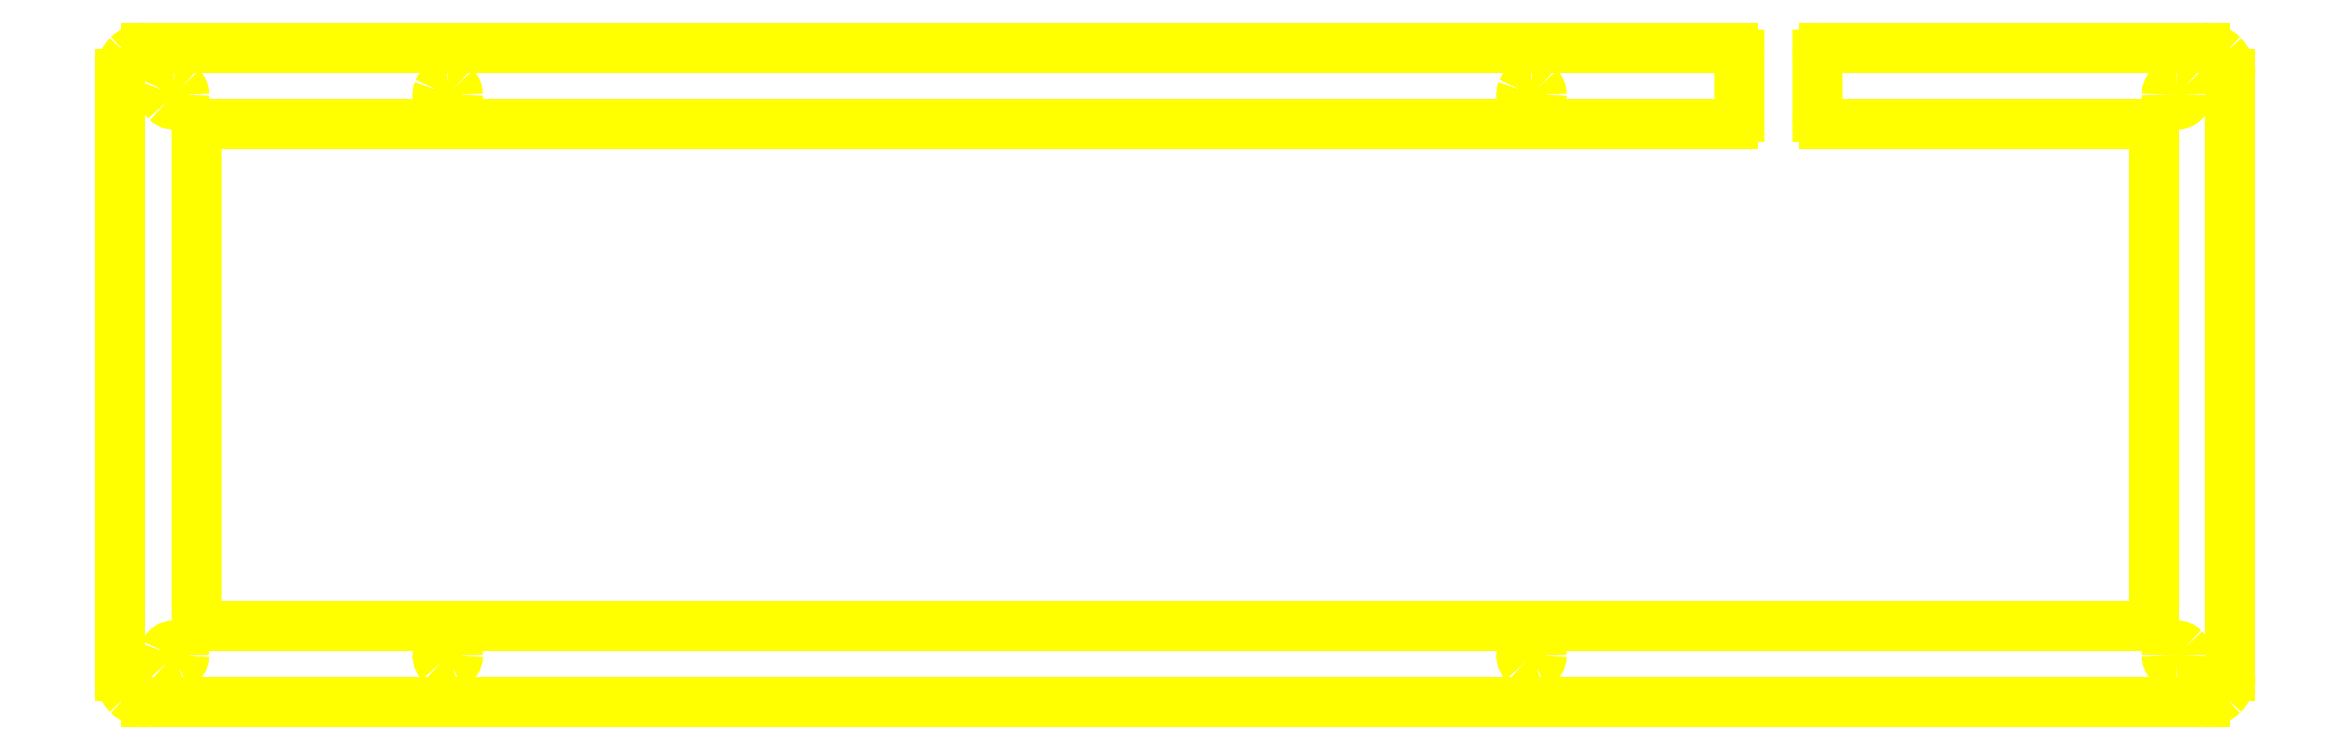
<metadata>
{"format":"dxf","ext":"dxf","renderer":"ezdxf+matplotlib","layout":"modelspace","background":"white","min_lineweight":24,"dpi":150}
</metadata>
<code>
0
SECTION
2
ENTITIES
0
LINE
8
Layer_1
10
249.8
20
309.2
30
0
11
308.3
21
309.2
31
0
0
SPLINE
8
Layer_1
70
8
71
3
72
8
73
4
74
0
40
0
40
0
40
0
40
0
40
1
40
1
40
1
40
1
10
308.3
20
309.2
30
0
10
309.4
20
309.2
30
0
10
310.4
20
308.8
30
0
10
311.1
20
308.1
30
0
0
SPLINE
8
Layer_1
70
8
71
3
72
8
73
4
74
0
40
0
40
0
40
0
40
0
40
1
40
1
40
1
40
1
10
311.1
20
308.1
30
0
10
311.9
20
307.3
30
0
10
312.3
20
306.3
30
0
10
312.3
20
305.3
30
0
0
LINE
8
Layer_1
10
312.3
20
305.3
30
0
11
312.3
21
212.5
31
0
0
SPLINE
8
Layer_1
70
8
71
3
72
8
73
4
74
0
40
0
40
0
40
0
40
0
40
1
40
1
40
1
40
1
10
312.3
20
212.5
30
0
10
312.3
20
211.5
30
0
10
311.9
20
210.5
30
0
10
311.1
20
209.7
30
0
0
SPLINE
8
Layer_1
70
8
71
3
72
8
73
4
74
0
40
0
40
0
40
0
40
0
40
1
40
1
40
1
40
1
10
311.1
20
209.7
30
0
10
310.4
20
209
30
0
10
309.4
20
208.6
30
0
10
308.3
20
208.6
30
0
0
LINE
8
Layer_1
10
308.3
20
208.6
30
0
11
-8.264
21
208.6
31
0
0
SPLINE
8
Layer_1
70
8
71
3
72
8
73
4
74
0
40
0
40
0
40
0
40
0
40
1
40
1
40
1
40
1
10
-8.264
20
208.6
30
0
10
-9.316
20
208.6
30
0
10
-10.33
20
209
30
0
10
-11.07
20
209.7
30
0
0
SPLINE
8
Layer_1
70
8
71
3
72
8
73
4
74
0
40
0
40
0
40
0
40
0
40
1
40
1
40
1
40
1
10
-11.07
20
209.7
30
0
10
-11.81
20
210.5
30
0
10
-12.23
20
211.5
30
0
10
-12.23
20
212.5
30
0
0
LINE
8
Layer_1
10
-12.23
20
212.5
30
0
11
-12.23
21
305.3
31
0
0
SPLINE
8
Layer_1
70
8
71
3
72
8
73
4
74
0
40
0
40
0
40
0
40
0
40
1
40
1
40
1
40
1
10
-12.23
20
305.3
30
0
10
-12.23
20
306.3
30
0
10
-11.81
20
307.3
30
0
10
-11.07
20
308.1
30
0
0
SPLINE
8
Layer_1
70
8
71
3
72
8
73
4
74
0
40
0
40
0
40
0
40
0
40
1
40
1
40
1
40
1
10
-11.07
20
308.1
30
0
10
-10.33
20
308.8
30
0
10
-9.316
20
309.2
30
0
10
-8.264
20
309.2
30
0
0
LINE
8
Layer_1
10
-8.264
20
309.2
30
0
11
235.7
21
309.2
31
0
0
SPLINE
8
Layer_1
70
8
71
3
72
8
73
4
74
0
40
0
40
0
40
0
40
0
40
1
40
1
40
1
40
1
10
235.7
20
309.2
30
0
10
236.3
20
309.2
30
0
10
236.8
20
308.8
30
0
10
236.8
20
308.2
30
0
0
LINE
8
Layer_1
10
236.8
20
308.2
30
0
11
236.8
21
298.6
31
0
0
SPLINE
8
Layer_1
70
8
71
3
72
8
73
4
74
0
40
0
40
0
40
0
40
0
40
1
40
1
40
1
40
1
10
236.8
20
298.6
30
0
10
236.8
20
298.3
30
0
10
236.6
20
298
30
0
10
236.4
20
297.8
30
0
0
SPLINE
8
Layer_1
70
8
71
3
72
8
73
4
74
0
40
0
40
0
40
0
40
0
40
1
40
1
40
1
40
1
10
236.4
20
297.8
30
0
10
236.3
20
297.6
30
0
10
236
20
297.5
30
0
10
235.7
20
297.5
30
0
0
LINE
8
Layer_1
10
235.7
20
297.5
30
0
11
0.5281
21
297.5
31
0
0
SPLINE
8
Layer_1
70
8
71
3
72
8
73
4
74
0
40
0
40
0
40
0
40
0
40
1
40
1
40
1
40
1
10
0.5281
20
297.5
30
0
10
0.2474
20
297.5
30
0
10
-0.02182
20
297.4
30
0
10
-0.2203
20
297.2
30
0
0
SPLINE
8
Layer_1
70
8
71
3
72
8
73
4
74
0
40
0
40
0
40
0
40
0
40
1
40
1
40
1
40
1
10
-0.2203
20
297.2
30
0
10
-0.4188
20
297
30
0
10
-0.5303
20
296.8
30
0
10
-0.5303
20
296.5
30
0
0
LINE
8
Layer_1
10
-0.5303
20
296.5
30
0
11
-0.5293
21
221.3
31
0
0
SPLINE
8
Layer_1
70
8
71
3
72
8
73
4
74
0
40
0
40
0
40
0
40
0
40
1
40
1
40
1
40
1
10
-0.5293
20
221.3
30
0
10
-0.5293
20
220.7
30
0
10
-0.05545
20
220.3
30
0
10
0.5291
20
220.3
30
0
0
LINE
8
Layer_1
10
0.5291
20
220.3
30
0
11
28.05
21
220.3
31
0
0
LINE
8
Layer_1
10
28.05
20
220.3
30
0
11
46.04
21
220.3
31
0
0
LINE
8
Layer_1
10
46.04
20
220.3
30
0
11
194.7
21
220.3
31
0
0
LINE
8
Layer_1
10
194.7
20
220.3
30
0
11
212.7
21
220.3
31
0
0
LINE
8
Layer_1
10
212.7
20
220.3
30
0
11
299.5
21
220.3
31
0
0
SPLINE
8
Layer_1
70
8
71
3
72
8
73
4
74
0
40
0
40
0
40
0
40
0
40
1
40
1
40
1
40
1
10
299.5
20
220.3
30
0
10
300.1
20
220.3
30
0
10
300.6
20
220.7
30
0
10
300.6
20
221.3
30
0
0
LINE
8
Layer_1
10
300.6
20
221.3
30
0
11
300.6
21
296.5
31
0
0
SPLINE
8
Layer_1
70
8
71
3
72
8
73
4
74
0
40
0
40
0
40
0
40
0
40
1
40
1
40
1
40
1
10
300.6
20
296.5
30
0
10
300.6
20
297.1
30
0
10
300.1
20
297.5
30
0
10
299.5
20
297.5
30
0
0
LINE
8
Layer_1
10
299.5
20
297.5
30
0
11
249.8
21
297.5
31
0
0
SPLINE
8
Layer_1
70
8
71
3
72
8
73
4
74
0
40
0
40
0
40
0
40
0
40
1
40
1
40
1
40
1
10
249.8
20
297.5
30
0
10
249.2
20
297.5
30
0
10
248.8
20
298
30
0
10
248.8
20
298.6
30
0
0
LINE
8
Layer_1
10
248.8
20
298.6
30
0
11
248.8
21
308.2
31
0
0
SPLINE
8
Layer_1
70
8
71
3
72
8
73
4
74
0
40
0
40
0
40
0
40
0
40
1
40
1
40
1
40
1
10
248.8
20
308.2
30
0
10
248.8
20
308.5
30
0
10
248.9
20
308.7
30
0
10
249.1
20
308.9
30
0
0
SPLINE
8
Layer_1
70
8
71
3
72
8
73
4
74
0
40
0
40
0
40
0
40
0
40
1
40
1
40
1
40
1
10
249.1
20
308.9
30
0
10
249.3
20
309.1
30
0
10
249.5
20
309.2
30
0
10
249.8
20
309.2
30
0
0
LINE
8
Layer_1
10
249.8
20
309.2
30
0
11
249.8
21
309.2
31
0
0
SPLINE
8
Layer_1
70
8
71
3
72
8
73
4
74
0
40
0
40
0
40
0
40
0
40
1
40
1
40
1
40
1
10
304
20
303.6
30
0
10
303.2
20
303.6
30
0
10
302.5
20
302.9
30
0
10
302.5
20
302.1
30
0
0
SPLINE
8
Layer_1
70
8
71
3
72
8
73
4
74
0
40
0
40
0
40
0
40
0
40
1
40
1
40
1
40
1
10
302.5
20
302.1
30
0
10
302.5
20
301.2
30
0
10
303.2
20
300.5
30
0
10
304
20
300.5
30
0
0
SPLINE
8
Layer_1
70
8
71
3
72
8
73
4
74
0
40
0
40
0
40
0
40
0
40
1
40
1
40
1
40
1
10
304
20
300.5
30
0
10
304.9
20
300.5
30
0
10
305.6
20
301.2
30
0
10
305.6
20
302.1
30
0
0
SPLINE
8
Layer_1
70
8
71
3
72
8
73
4
74
0
40
0
40
0
40
0
40
0
40
1
40
1
40
1
40
1
10
305.6
20
302.1
30
0
10
305.6
20
302.5
30
0
10
305.4
20
302.9
30
0
10
305.1
20
303.2
30
0
0
SPLINE
8
Layer_1
70
8
71
3
72
8
73
4
74
0
40
0
40
0
40
0
40
0
40
1
40
1
40
1
40
1
10
305.1
20
303.2
30
0
10
304.8
20
303.5
30
0
10
304.5
20
303.6
30
0
10
304
20
303.6
30
0
0
LINE
8
Layer_1
10
304
20
303.6
30
0
11
304
21
303.6
31
0
0
SPLINE
8
Layer_1
70
8
71
3
72
8
73
4
74
0
40
0
40
0
40
0
40
0
40
1
40
1
40
1
40
1
10
304
20
217.3
30
0
10
303.2
20
217.3
30
0
10
302.5
20
216.6
30
0
10
302.5
20
215.7
30
0
0
SPLINE
8
Layer_1
70
8
71
3
72
8
73
4
74
0
40
0
40
0
40
0
40
0
40
1
40
1
40
1
40
1
10
302.5
20
215.7
30
0
10
302.5
20
214.9
30
0
10
303.2
20
214.2
30
0
10
304
20
214.2
30
0
0
SPLINE
8
Layer_1
70
8
71
3
72
8
73
4
74
0
40
0
40
0
40
0
40
0
40
1
40
1
40
1
40
1
10
304
20
214.2
30
0
10
304.9
20
214.2
30
0
10
305.6
20
214.9
30
0
10
305.6
20
215.7
30
0
0
SPLINE
8
Layer_1
70
8
71
3
72
8
73
4
74
0
40
0
40
0
40
0
40
0
40
1
40
1
40
1
40
1
10
305.6
20
215.7
30
0
10
305.6
20
216.2
30
0
10
305.4
20
216.6
30
0
10
305.1
20
216.8
30
0
0
SPLINE
8
Layer_1
70
8
71
3
72
8
73
4
74
0
40
0
40
0
40
0
40
0
40
1
40
1
40
1
40
1
10
305.1
20
216.8
30
0
10
304.8
20
217.1
30
0
10
304.5
20
217.3
30
0
10
304
20
217.3
30
0
0
LINE
8
Layer_1
10
304
20
217.3
30
0
11
304
21
217.3
31
0
0
SPLINE
8
Layer_1
70
8
71
3
72
8
73
4
74
0
40
0
40
0
40
0
40
0
40
1
40
1
40
1
40
1
10
204.8
20
303.6
30
0
10
204.2
20
303.6
30
0
10
203.6
20
303.2
30
0
10
203.3
20
302.7
30
0
0
SPLINE
8
Layer_1
70
8
71
3
72
8
73
4
74
0
40
0
40
0
40
0
40
0
40
1
40
1
40
1
40
1
10
203.3
20
302.7
30
0
10
203.1
20
302.1
30
0
10
203.2
20
301.4
30
0
10
203.7
20
300.9
30
0
0
SPLINE
8
Layer_1
70
8
71
3
72
8
73
4
74
0
40
0
40
0
40
0
40
0
40
1
40
1
40
1
40
1
10
203.7
20
300.9
30
0
10
204.1
20
300.5
30
0
10
204.8
20
300.4
30
0
10
205.4
20
300.6
30
0
0
SPLINE
8
Layer_1
70
8
71
3
72
8
73
4
74
0
40
0
40
0
40
0
40
0
40
1
40
1
40
1
40
1
10
205.4
20
300.6
30
0
10
206
20
300.9
30
0
10
206.4
20
301.4
30
0
10
206.4
20
302.1
30
0
0
SPLINE
8
Layer_1
70
8
71
3
72
8
73
4
74
0
40
0
40
0
40
0
40
0
40
1
40
1
40
1
40
1
10
206.4
20
302.1
30
0
10
206.4
20
302.5
30
0
10
206.2
20
302.9
30
0
10
205.9
20
303.2
30
0
0
SPLINE
8
Layer_1
70
8
71
3
72
8
73
4
74
0
40
0
40
0
40
0
40
0
40
1
40
1
40
1
40
1
10
205.9
20
303.2
30
0
10
205.6
20
303.5
30
0
10
205.2
20
303.6
30
0
10
204.8
20
303.6
30
0
0
LINE
8
Layer_1
10
204.8
20
303.6
30
0
11
204.8
21
303.6
31
0
0
SPLINE
8
Layer_1
70
8
71
3
72
8
73
4
74
0
40
0
40
0
40
0
40
0
40
1
40
1
40
1
40
1
10
204.8
20
217.3
30
0
10
204.2
20
217.3
30
0
10
203.6
20
216.9
30
0
10
203.3
20
216.3
30
0
0
SPLINE
8
Layer_1
70
8
71
3
72
8
73
4
74
0
40
0
40
0
40
0
40
0
40
1
40
1
40
1
40
1
10
203.3
20
216.3
30
0
10
203.1
20
215.8
30
0
10
203.2
20
215.1
30
0
10
203.7
20
214.6
30
0
0
SPLINE
8
Layer_1
70
8
71
3
72
8
73
4
74
0
40
0
40
0
40
0
40
0
40
1
40
1
40
1
40
1
10
203.7
20
214.6
30
0
10
204.1
20
214.2
30
0
10
204.8
20
214
30
0
10
205.4
20
214.3
30
0
0
SPLINE
8
Layer_1
70
8
71
3
72
8
73
4
74
0
40
0
40
0
40
0
40
0
40
1
40
1
40
1
40
1
10
205.4
20
214.3
30
0
10
206
20
214.5
30
0
10
206.4
20
215.1
30
0
10
206.4
20
215.7
30
0
0
SPLINE
8
Layer_1
70
8
71
3
72
8
73
4
74
0
40
0
40
0
40
0
40
0
40
1
40
1
40
1
40
1
10
206.4
20
215.7
30
0
10
206.4
20
216.2
30
0
10
206.2
20
216.6
30
0
10
205.9
20
216.8
30
0
0
SPLINE
8
Layer_1
70
8
71
3
72
8
73
4
74
0
40
0
40
0
40
0
40
0
40
1
40
1
40
1
40
1
10
205.9
20
216.8
30
0
10
205.6
20
217.1
30
0
10
205.2
20
217.3
30
0
10
204.8
20
217.3
30
0
0
LINE
8
Layer_1
10
204.8
20
217.3
30
0
11
204.8
21
217.3
31
0
0
SPLINE
8
Layer_1
70
8
71
3
72
8
73
4
74
0
40
0
40
0
40
0
40
0
40
1
40
1
40
1
40
1
10
38.1
20
303.6
30
0
10
37.47
20
303.6
30
0
10
36.9
20
303.2
30
0
10
36.65
20
302.7
30
0
0
SPLINE
8
Layer_1
70
8
71
3
72
8
73
4
74
0
40
0
40
0
40
0
40
0
40
1
40
1
40
1
40
1
10
36.65
20
302.7
30
0
10
36.41
20
302.1
30
0
10
36.55
20
301.4
30
0
10
36.99
20
300.9
30
0
0
SPLINE
8
Layer_1
70
8
71
3
72
8
73
4
74
0
40
0
40
0
40
0
40
0
40
1
40
1
40
1
40
1
10
36.99
20
300.9
30
0
10
37.44
20
300.5
30
0
10
38.11
20
300.4
30
0
10
38.7
20
300.6
30
0
0
SPLINE
8
Layer_1
70
8
71
3
72
8
73
4
74
0
40
0
40
0
40
0
40
0
40
1
40
1
40
1
40
1
10
38.7
20
300.6
30
0
10
39.28
20
300.9
30
0
10
39.67
20
301.4
30
0
10
39.67
20
302.1
30
0
0
SPLINE
8
Layer_1
70
8
71
3
72
8
73
4
74
0
40
0
40
0
40
0
40
0
40
1
40
1
40
1
40
1
10
39.67
20
302.1
30
0
10
39.67
20
302.5
30
0
10
39.5
20
302.9
30
0
10
39.21
20
303.2
30
0
0
SPLINE
8
Layer_1
70
8
71
3
72
8
73
4
74
0
40
0
40
0
40
0
40
0
40
1
40
1
40
1
40
1
10
39.21
20
303.2
30
0
10
38.91
20
303.5
30
0
10
38.52
20
303.6
30
0
10
38.1
20
303.6
30
0
0
LINE
8
Layer_1
10
38.1
20
303.6
30
0
11
38.1
21
303.6
31
0
0
SPLINE
8
Layer_1
70
8
71
3
72
8
73
4
74
0
40
0
40
0
40
0
40
0
40
1
40
1
40
1
40
1
10
38.1
20
217.3
30
0
10
37.47
20
217.3
30
0
10
36.9
20
216.9
30
0
10
36.65
20
216.3
30
0
0
SPLINE
8
Layer_1
70
8
71
3
72
8
73
4
74
0
40
0
40
0
40
0
40
0
40
1
40
1
40
1
40
1
10
36.65
20
216.3
30
0
10
36.41
20
215.8
30
0
10
36.55
20
215.1
30
0
10
36.99
20
214.6
30
0
0
SPLINE
8
Layer_1
70
8
71
3
72
8
73
4
74
0
40
0
40
0
40
0
40
0
40
1
40
1
40
1
40
1
10
36.99
20
214.6
30
0
10
37.44
20
214.2
30
0
10
38.11
20
214
30
0
10
38.7
20
214.3
30
0
0
SPLINE
8
Layer_1
70
8
71
3
72
8
73
4
74
0
40
0
40
0
40
0
40
0
40
1
40
1
40
1
40
1
10
38.7
20
214.3
30
0
10
39.28
20
214.5
30
0
10
39.67
20
215.1
30
0
10
39.67
20
215.7
30
0
0
SPLINE
8
Layer_1
70
8
71
3
72
8
73
4
74
0
40
0
40
0
40
0
40
0
40
1
40
1
40
1
40
1
10
39.67
20
215.7
30
0
10
39.67
20
216.2
30
0
10
39.5
20
216.6
30
0
10
39.21
20
216.8
30
0
0
SPLINE
8
Layer_1
70
8
71
3
72
8
73
4
74
0
40
0
40
0
40
0
40
0
40
1
40
1
40
1
40
1
10
39.21
20
216.8
30
0
10
38.91
20
217.1
30
0
10
38.52
20
217.3
30
0
10
38.1
20
217.3
30
0
0
LINE
8
Layer_1
10
38.1
20
217.3
30
0
11
38.1
21
217.3
31
0
0
SPLINE
8
Layer_1
70
8
71
3
72
8
73
4
74
0
40
0
40
0
40
0
40
0
40
1
40
1
40
1
40
1
10
-3.999
20
303.6
30
0
10
-4.632
20
303.6
30
0
10
-5.203
20
303.2
30
0
10
-5.445
20
302.7
30
0
0
SPLINE
8
Layer_1
70
8
71
3
72
8
73
4
74
0
40
0
40
0
40
0
40
0
40
1
40
1
40
1
40
1
10
-5.445
20
302.7
30
0
10
-5.687
20
302.1
30
0
10
-5.554
20
301.4
30
0
10
-5.106
20
300.9
30
0
0
SPLINE
8
Layer_1
70
8
71
3
72
8
73
4
74
0
40
0
40
0
40
0
40
0
40
1
40
1
40
1
40
1
10
-5.106
20
300.9
30
0
10
-4.658
20
300.5
30
0
10
-3.985
20
300.4
30
0
10
-3.4
20
300.6
30
0
0
SPLINE
8
Layer_1
70
8
71
3
72
8
73
4
74
0
40
0
40
0
40
0
40
0
40
1
40
1
40
1
40
1
10
-3.4
20
300.6
30
0
10
-2.816
20
300.9
30
0
10
-2.434
20
301.4
30
0
10
-2.434
20
302.1
30
0
0
SPLINE
8
Layer_1
70
8
71
3
72
8
73
4
74
0
40
0
40
0
40
0
40
0
40
1
40
1
40
1
40
1
10
-2.434
20
302.1
30
0
10
-2.434
20
302.5
30
0
10
-2.599
20
302.9
30
0
10
-2.893
20
303.2
30
0
0
SPLINE
8
Layer_1
70
8
71
3
72
8
73
4
74
0
40
0
40
0
40
0
40
0
40
1
40
1
40
1
40
1
10
-2.893
20
303.2
30
0
10
-3.186
20
303.5
30
0
10
-3.584
20
303.6
30
0
10
-3.999
20
303.6
30
0
0
LINE
8
Layer_1
10
-3.999
20
303.6
30
0
11
-3.999
21
303.6
31
0
0
SPLINE
8
Layer_1
70
8
71
3
72
8
73
4
74
0
40
0
40
0
40
0
40
0
40
1
40
1
40
1
40
1
10
-3.999
20
217.3
30
0
10
-4.632
20
217.3
30
0
10
-5.203
20
216.9
30
0
10
-5.445
20
216.3
30
0
0
SPLINE
8
Layer_1
70
8
71
3
72
8
73
4
74
0
40
0
40
0
40
0
40
0
40
1
40
1
40
1
40
1
10
-5.445
20
216.3
30
0
10
-5.687
20
215.8
30
0
10
-5.554
20
215.1
30
0
10
-5.106
20
214.6
30
0
0
SPLINE
8
Layer_1
70
8
71
3
72
8
73
4
74
0
40
0
40
0
40
0
40
0
40
1
40
1
40
1
40
1
10
-5.106
20
214.6
30
0
10
-4.658
20
214.2
30
0
10
-3.985
20
214
30
0
10
-3.4
20
214.3
30
0
0
SPLINE
8
Layer_1
70
8
71
3
72
8
73
4
74
0
40
0
40
0
40
0
40
0
40
1
40
1
40
1
40
1
10
-3.4
20
214.3
30
0
10
-2.816
20
214.5
30
0
10
-2.434
20
215.1
30
0
10
-2.434
20
215.7
30
0
0
SPLINE
8
Layer_1
70
8
71
3
72
8
73
4
74
0
40
0
40
0
40
0
40
0
40
1
40
1
40
1
40
1
10
-2.434
20
215.7
30
0
10
-2.434
20
216.2
30
0
10
-2.599
20
216.6
30
0
10
-2.893
20
216.8
30
0
0
SPLINE
8
Layer_1
70
8
71
3
72
8
73
4
74
0
40
0
40
0
40
0
40
0
40
1
40
1
40
1
40
1
10
-2.893
20
216.8
30
0
10
-3.186
20
217.1
30
0
10
-3.584
20
217.3
30
0
10
-3.999
20
217.3
30
0
0
LINE
8
Layer_1
10
-3.999
20
217.3
30
0
11
-3.999
21
217.3
31
0
0
ENDSEC
0
EOF

</code>
